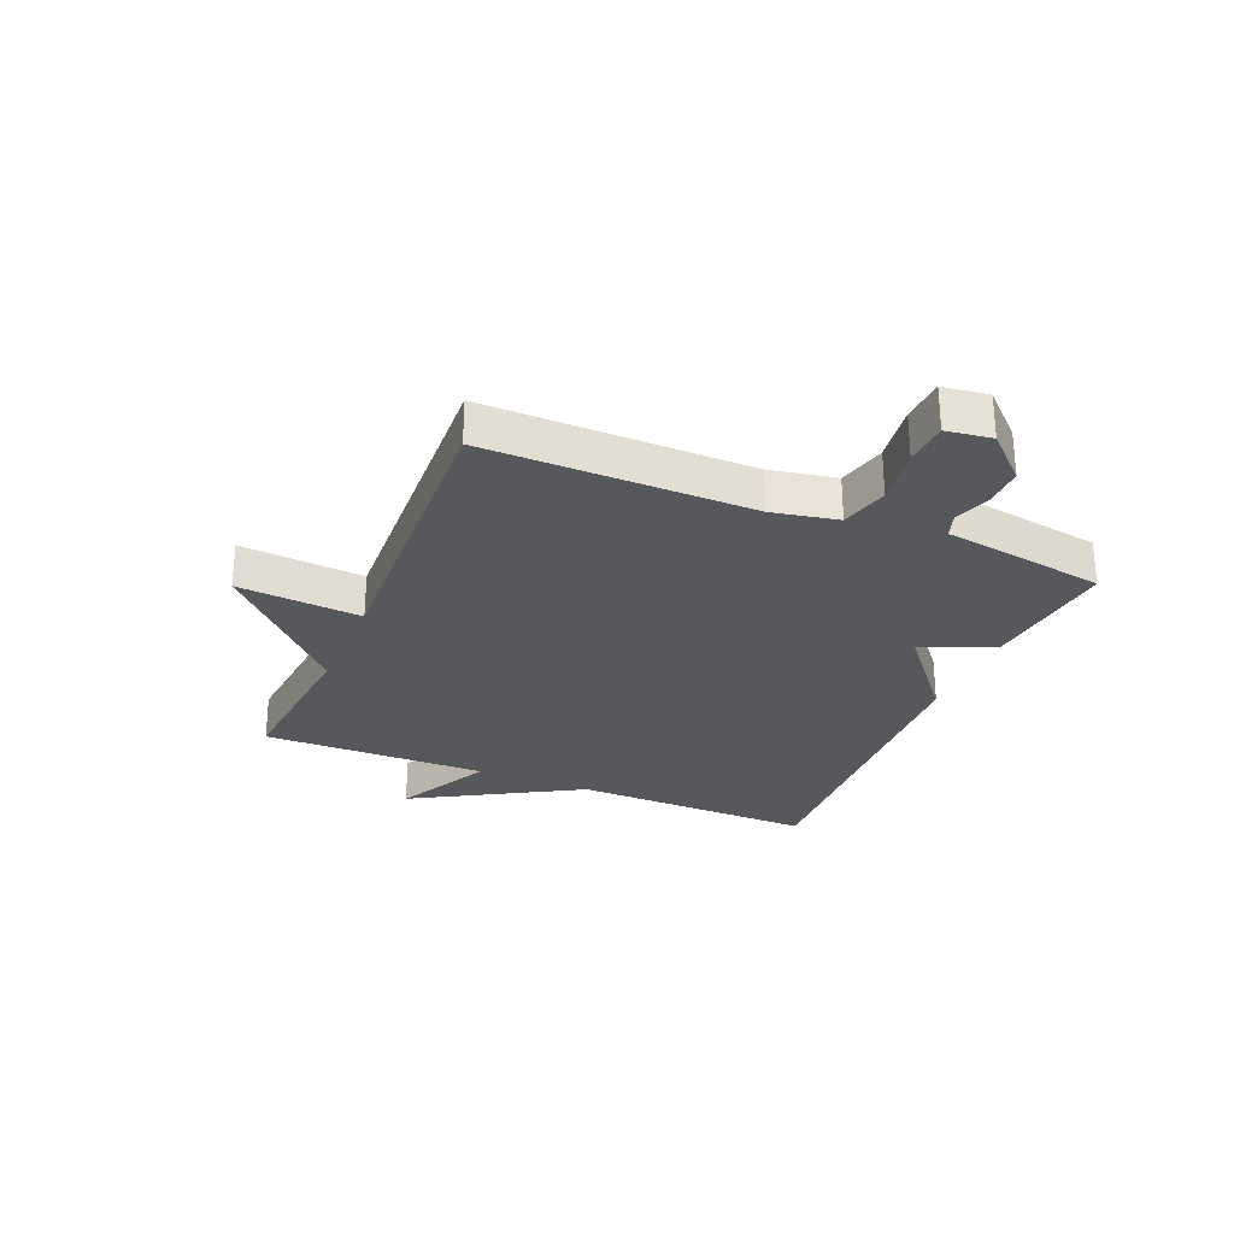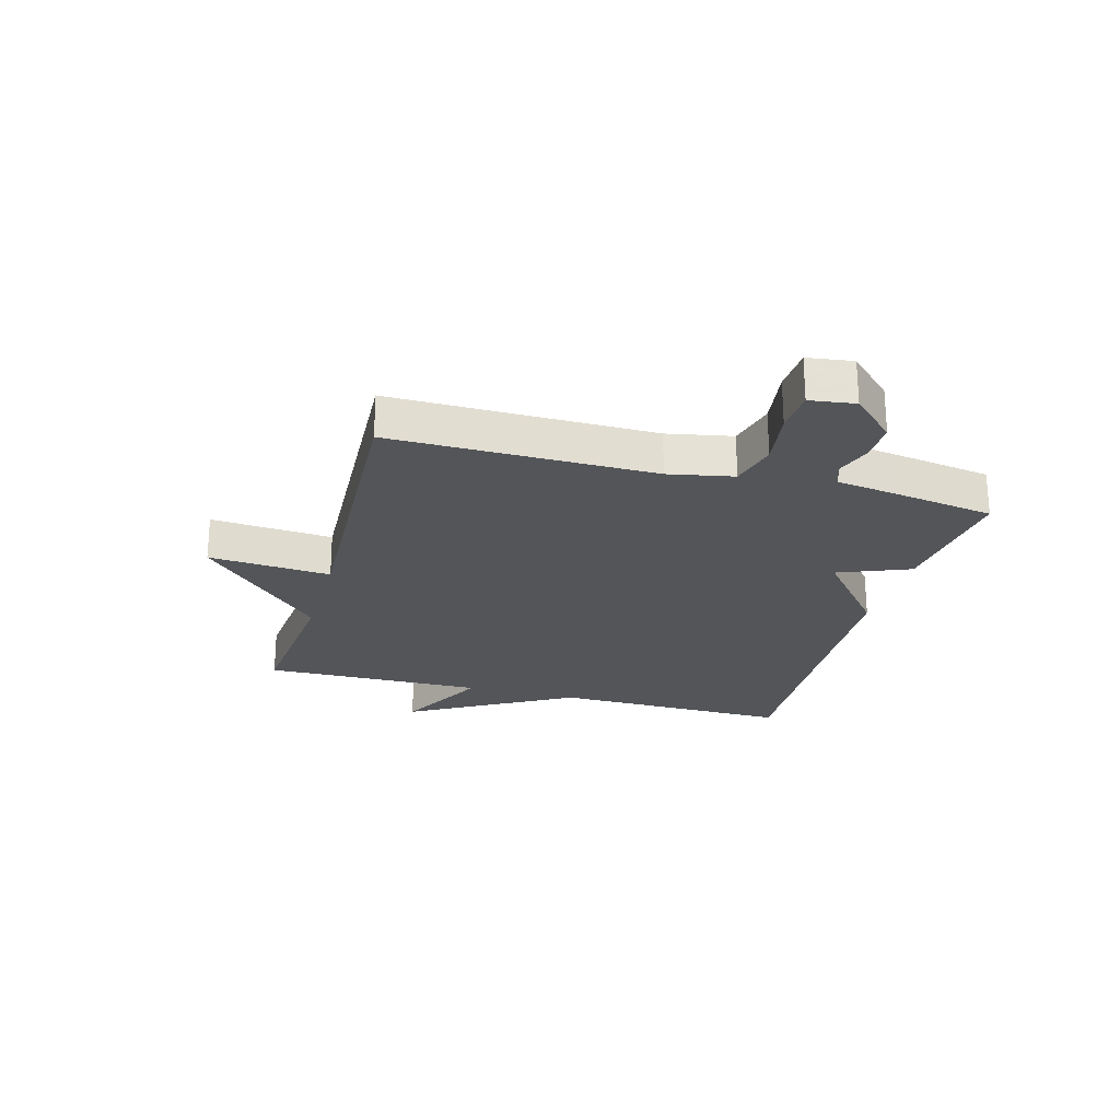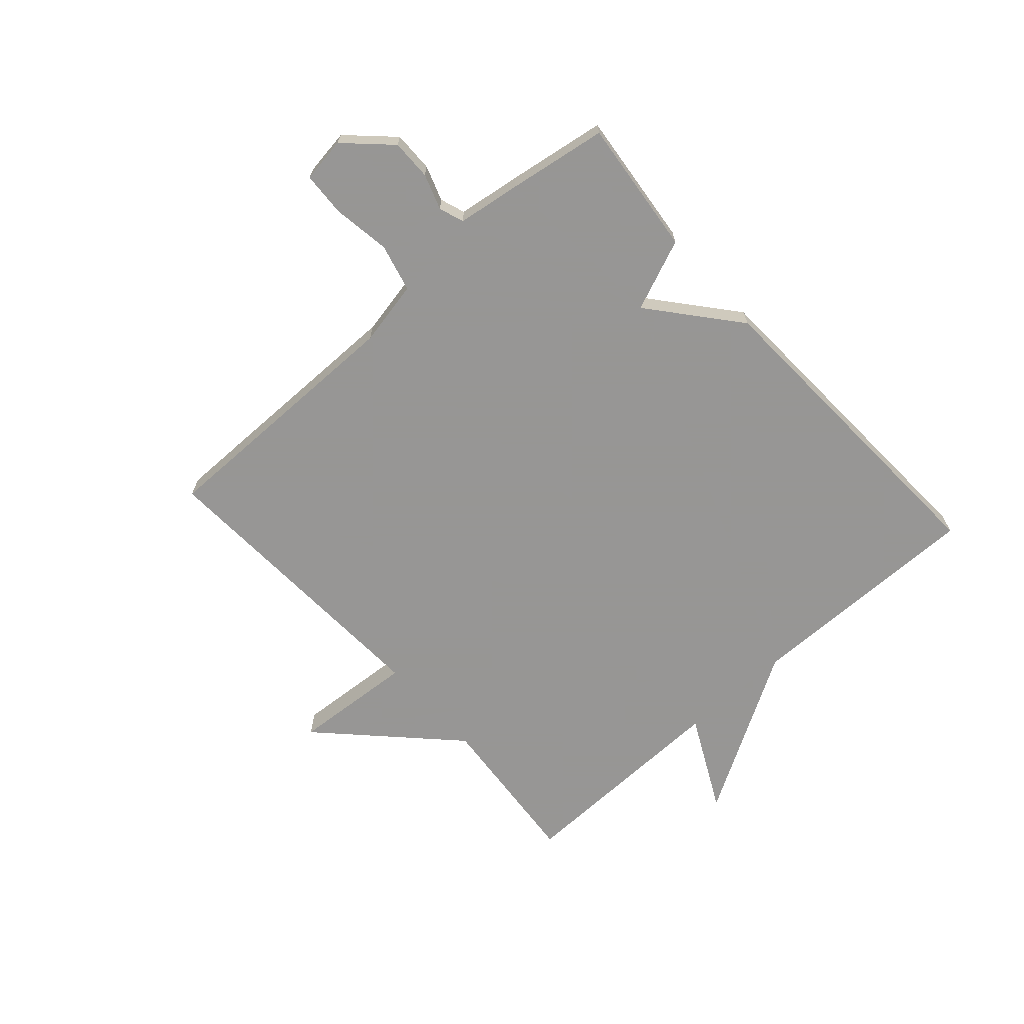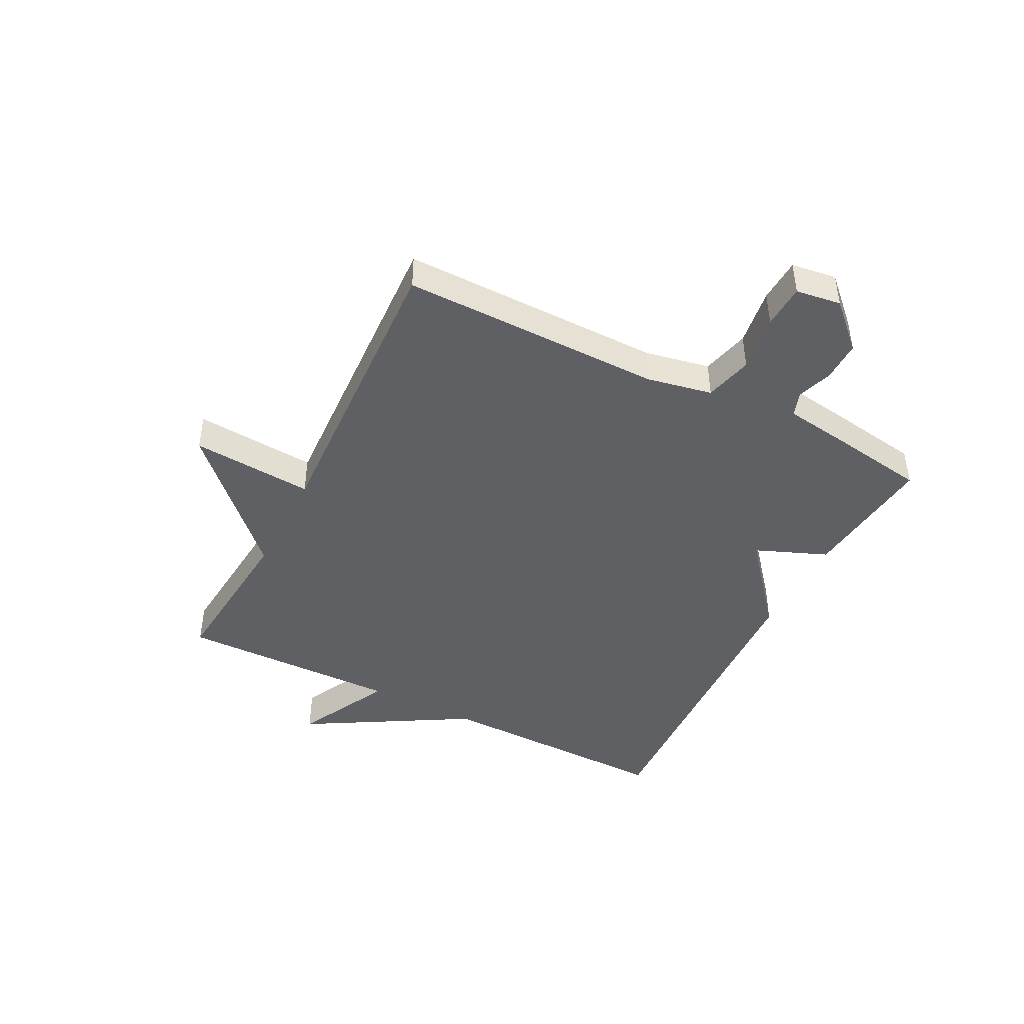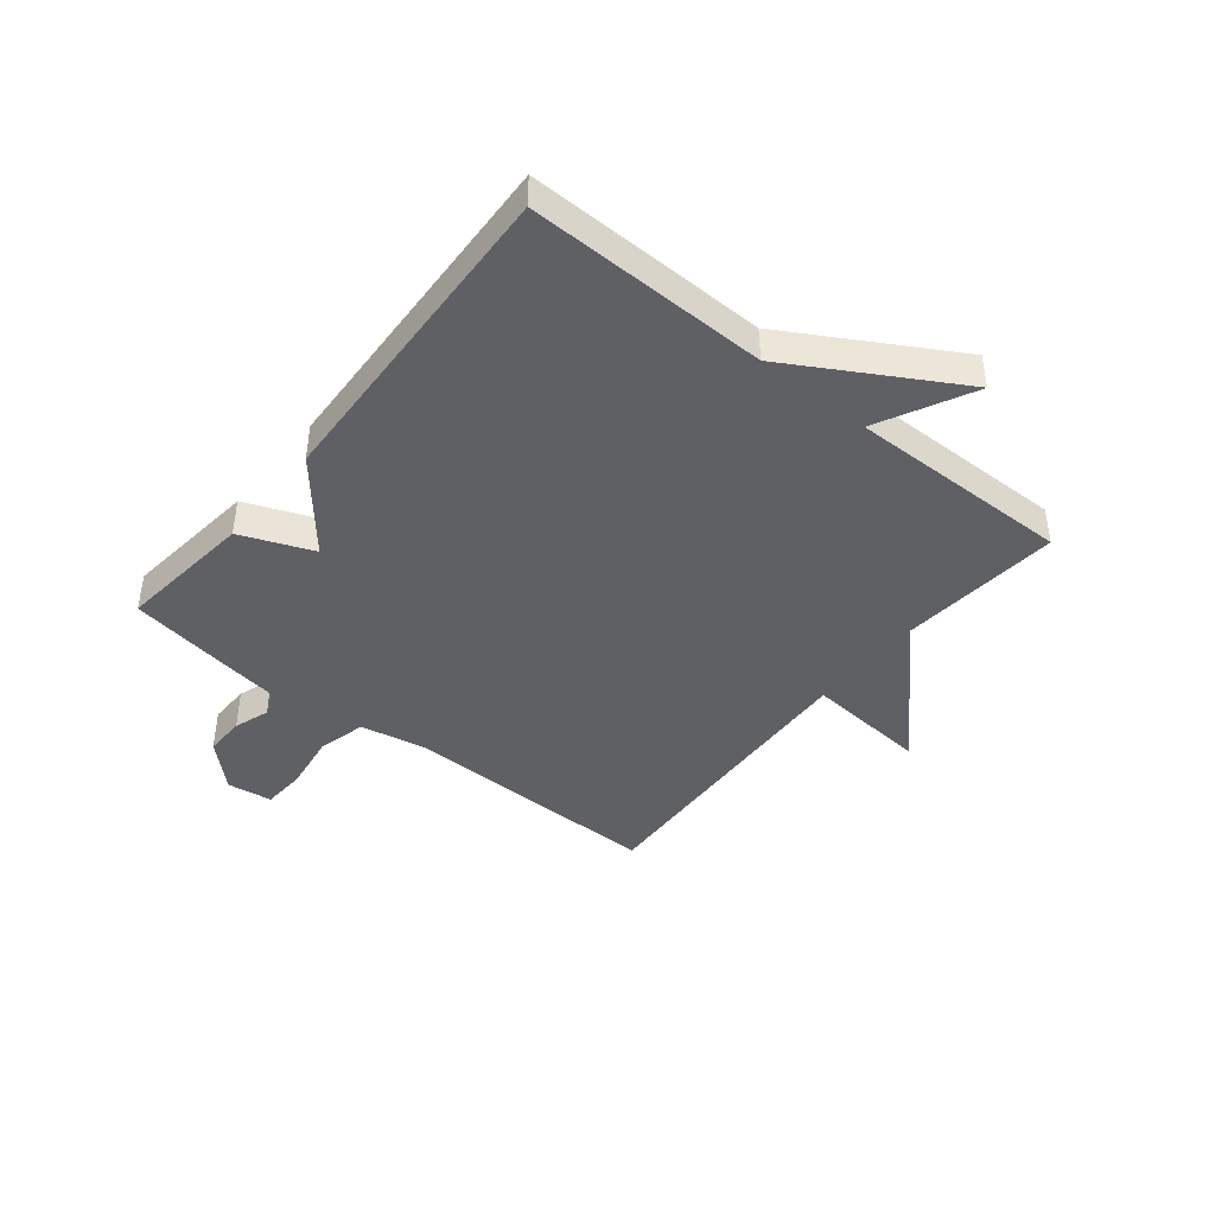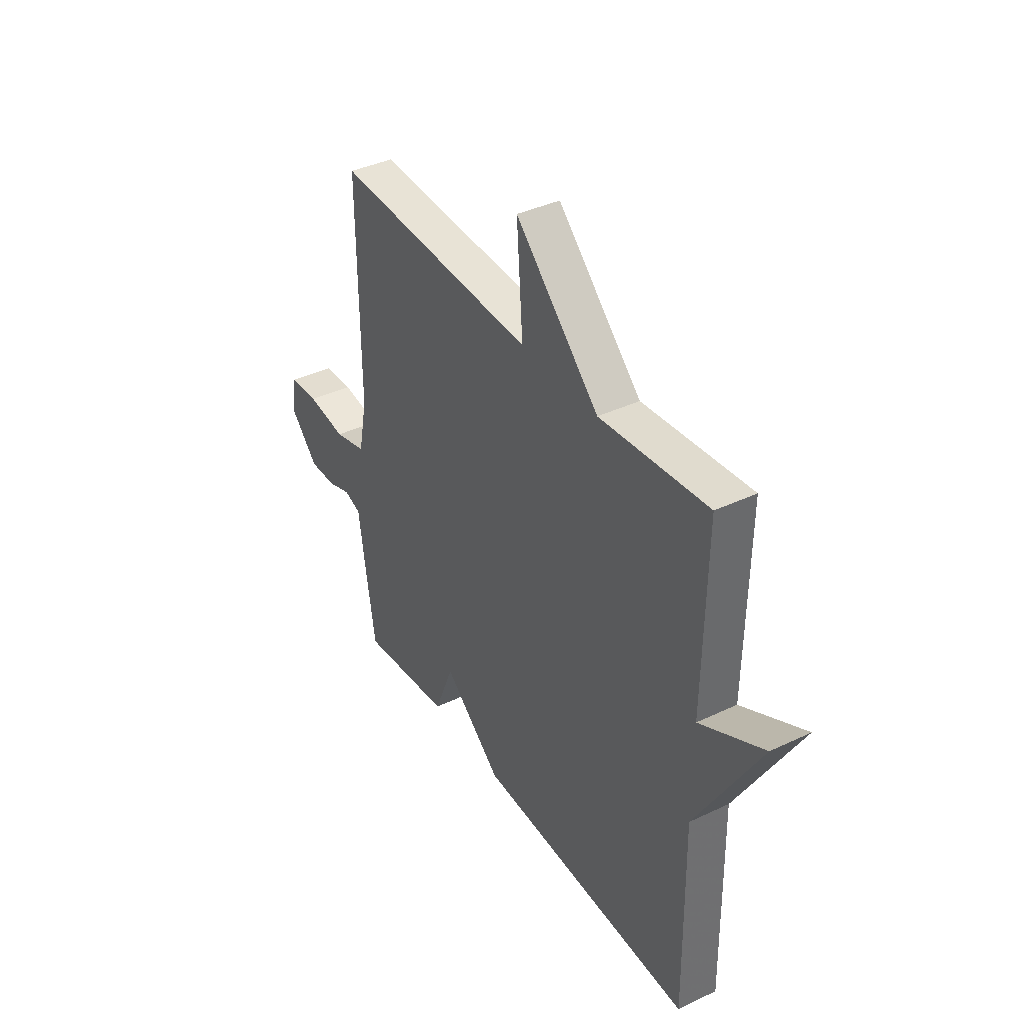
<metadata>
{"format":"obj","ext":"obj","renderer":"f3d","projection":"perspective","resolution":1024,"background":"white","views":[{"elev":-28.1,"azim":67.2,"up":"+Y"},{"elev":-24.0,"azim":74.5,"up":"+Y"},{"elev":-67.8,"azim":132.0,"up":"+Y"},{"elev":-44.5,"azim":63.0,"up":"+Y"},{"elev":-42.8,"azim":-129.0,"up":"+Y"},{"elev":38.8,"azim":-120.9,"up":"+Z"}]}
</metadata>
<code>
v 0.5 0.07 -0.5
v 0.265 0.07 -0.474
v 0.215 0.07 -0.35
v 0.065 0.07 -0.474
v -0.5 0.07 -0.5
v -0.494 0.07 -0.084
v -0.658 0.07 0.199
v -0.494 0.07 0.116
v -0.5 0.07 0.5
v -0.222 0.07 0.475
v -0.006 0.07 0.686
v -0.022 0.07 0.475
v 0.5 0.07 0.5
v 0.497 0.07 0.047
v 0.519 0.07 -0.065
v 0.602 0.07 -0.086
v 0.702 0.07 -0.071
v 0.778 0.07 -0.075
v 0.789 0.07 -0.153
v 0.717 0.07 -0.228
v 0.647 0.07 -0.227
v 0.586 0.07 -0.206
v 0.543 0.07 -0.221
v 0.527 0.07 -0.33
v 0.5 0 -0.5
v 0.265 0 -0.474
v 0.215 0 -0.35
v 0.065 0 -0.474
v -0.5 0 -0.5
v -0.494 0 -0.084
v -0.658 0 0.199
v -0.494 0 0.116
v -0.5 0 0.5
v -0.222 0 0.475
v -0.006 0 0.686
v -0.022 0 0.475
v 0.5 0 0.5
v 0.497 0 0.047
v 0.519 0 -0.065
v 0.602 0 -0.086
v 0.702 0 -0.071
v 0.778 0 -0.075
v 0.789 0 -0.153
v 0.717 0 -0.228
v 0.647 0 -0.227
v 0.586 0 -0.206
v 0.543 0 -0.221
v 0.527 0 -0.33
f 1 2 3
f 24 1 3
f 23 24 3
f 20 21 22
f 19 20 22
f 18 19 22
f 17 18 22
f 16 17 22
f 15 16 22 23
f 14 15 23 3
f 4 5 6
f 3 4 6
f 14 3 6
f 13 14 6
f 12 13 6
f 10 11 12 6
f 8 9 10
f 6 7 8
f 6 8 10
f 27 26 25
f 27 25 48
f 27 48 47
f 46 45 44
f 46 44 43
f 46 43 42
f 46 42 41
f 46 41 40
f 47 46 40 39
f 27 47 39 38
f 30 29 28
f 30 28 27
f 30 27 38
f 30 38 37
f 30 37 36
f 30 36 35 34
f 34 33 32
f 32 31 30
f 34 32 30
f 1 25 26 2
f 2 26 27 3
f 3 27 28 4
f 4 28 29 5
f 5 29 30 6
f 6 30 31 7
f 7 31 32 8
f 8 32 33 9
f 9 33 34 10
f 10 34 35 11
f 11 35 36 12
f 12 36 37 13
f 13 37 38 14
f 14 38 39 15
f 15 39 40 16
f 16 40 41 17
f 17 41 42 18
f 18 42 43 19
f 19 43 44 20
f 20 44 45 21
f 21 45 46 22
f 22 46 47 23
f 23 47 48 24
f 24 48 25 1

</code>
